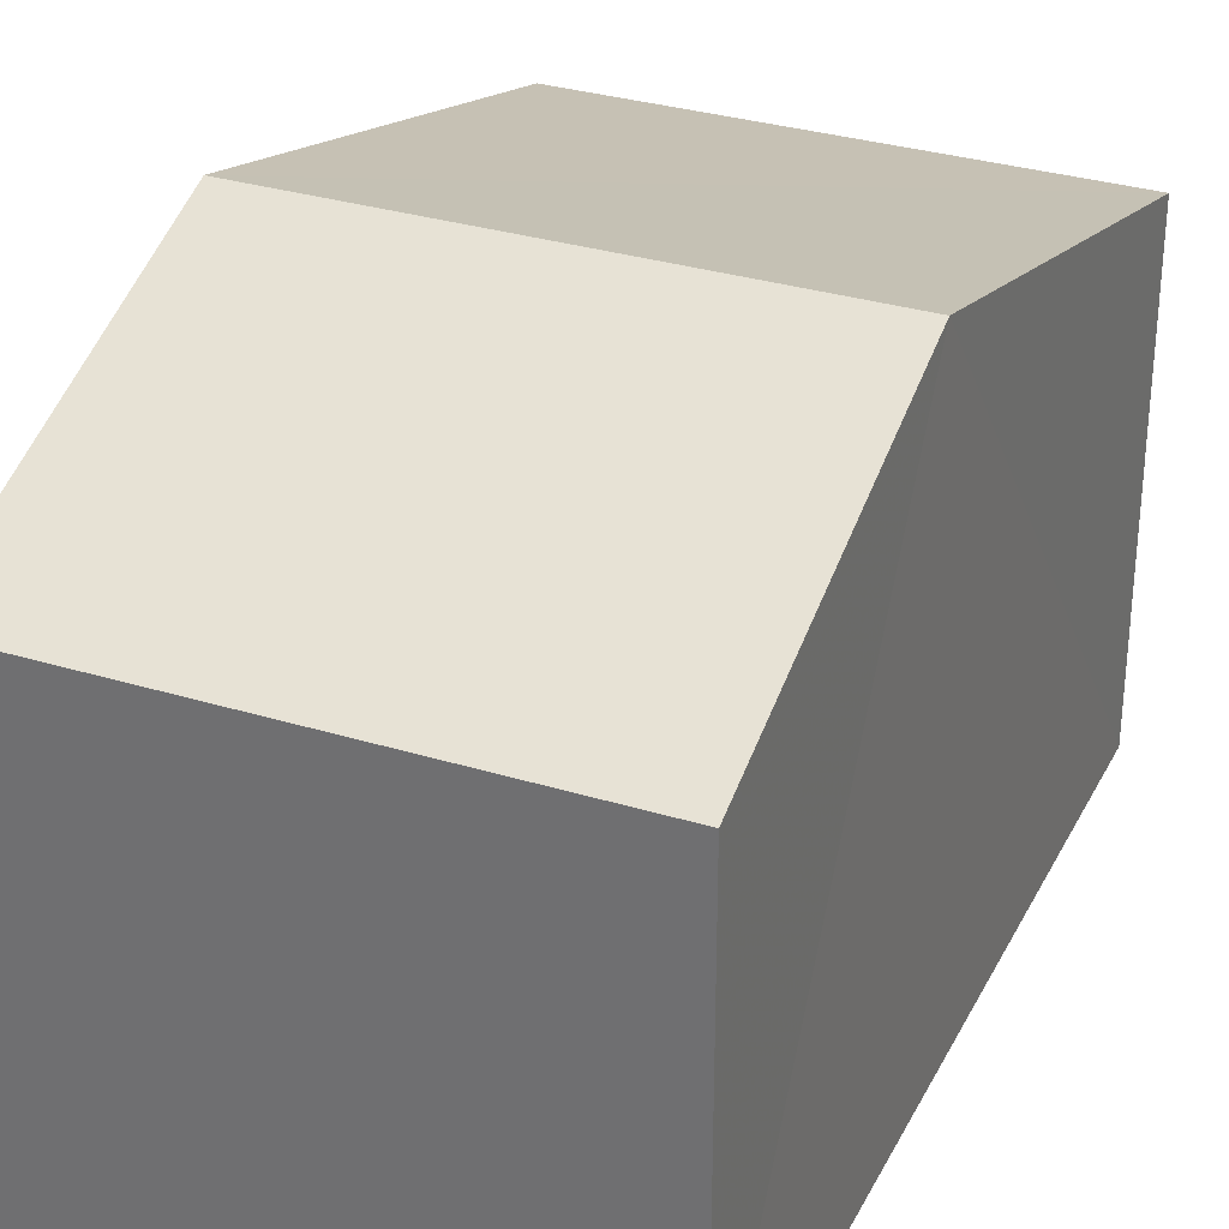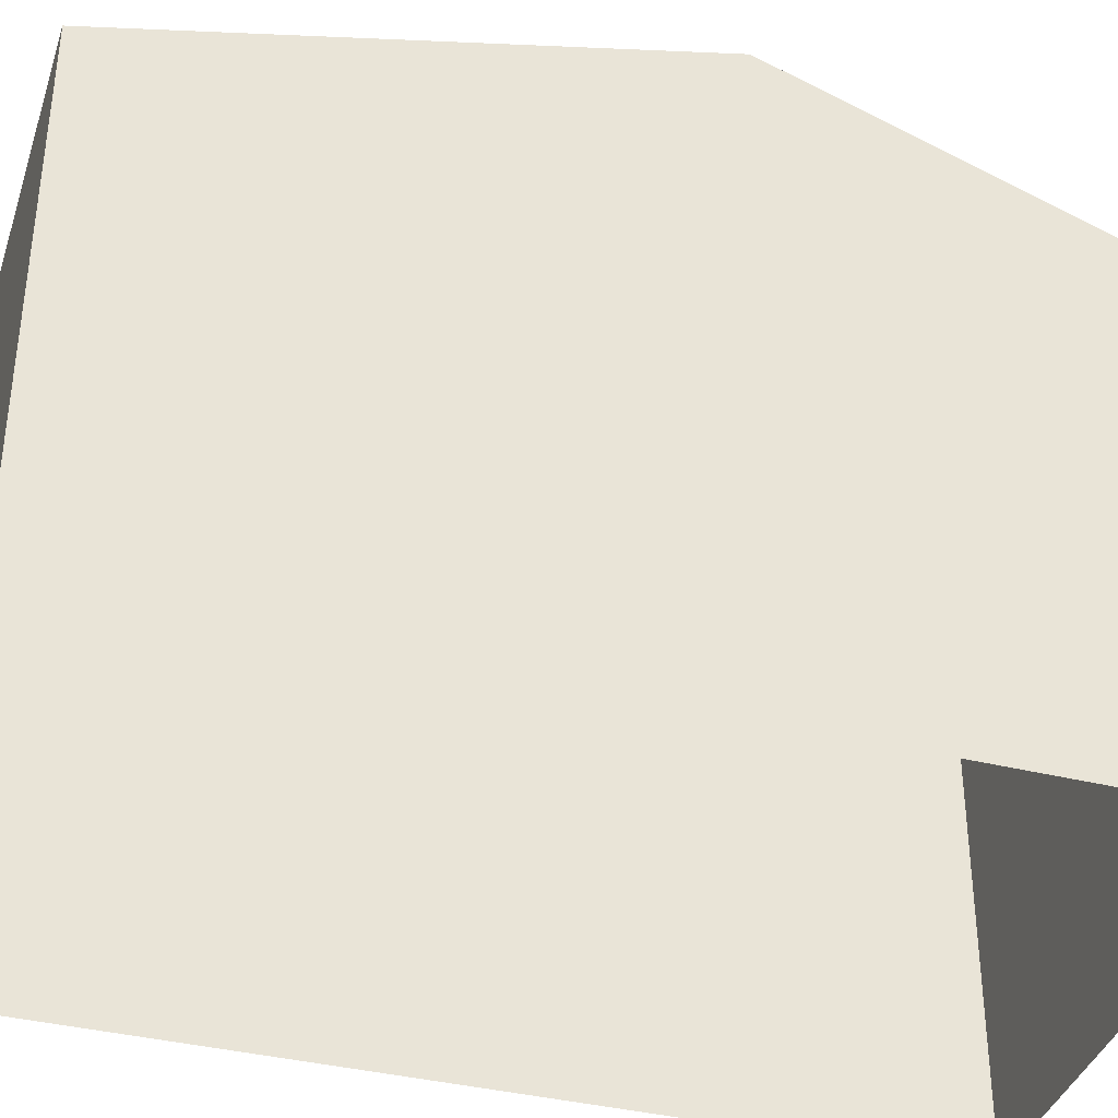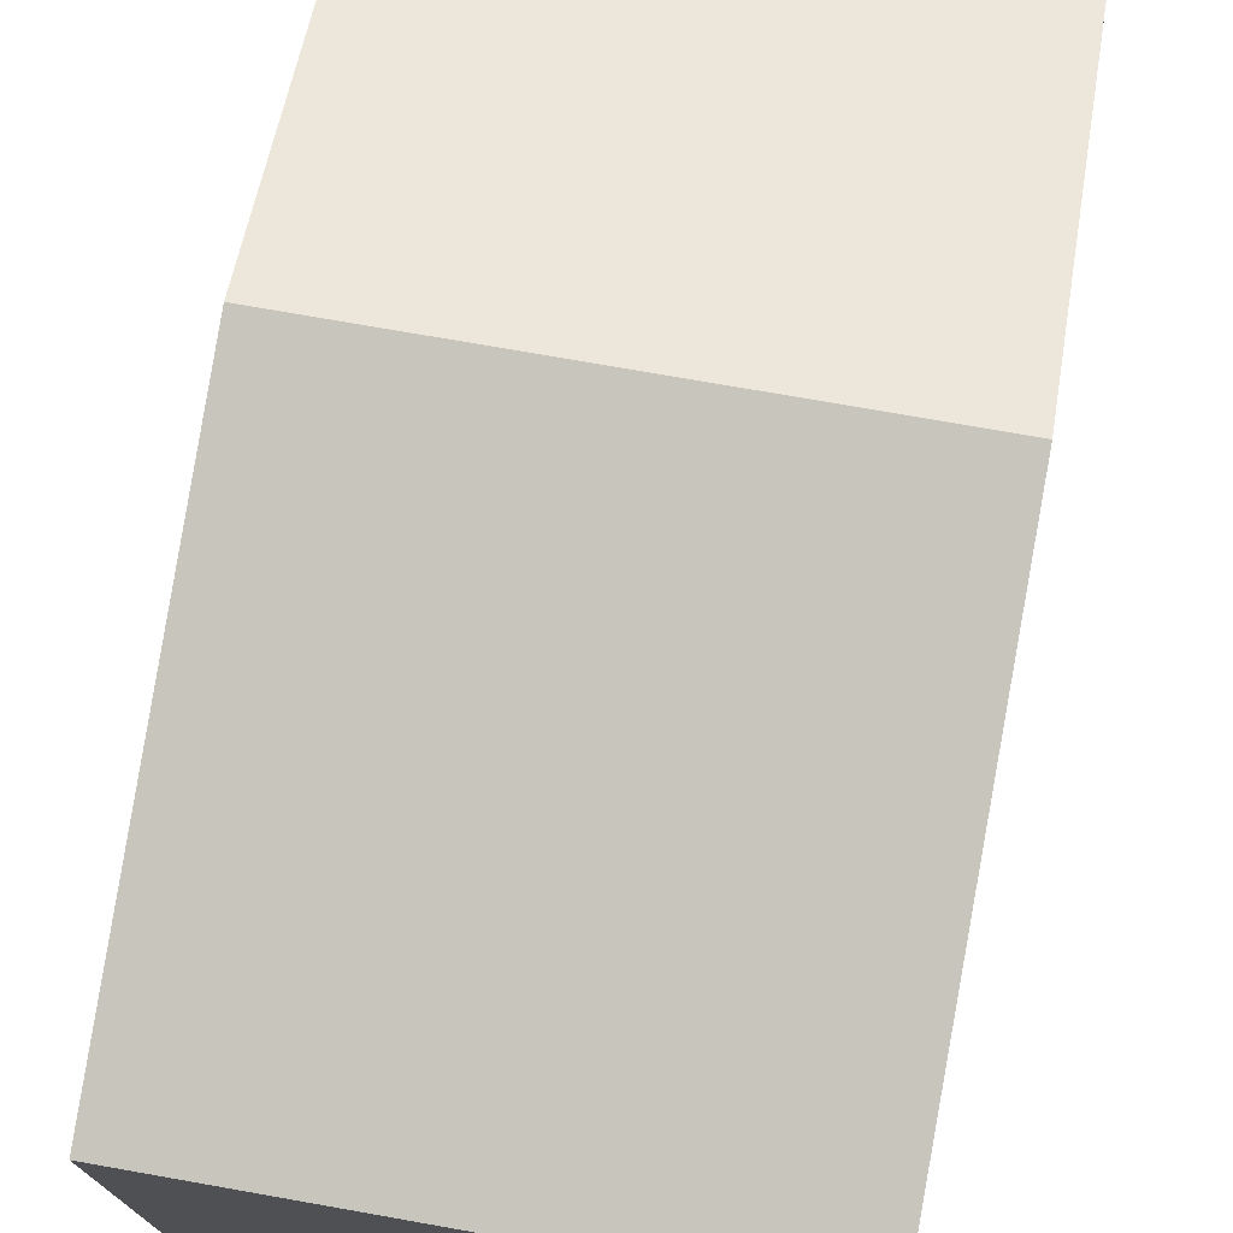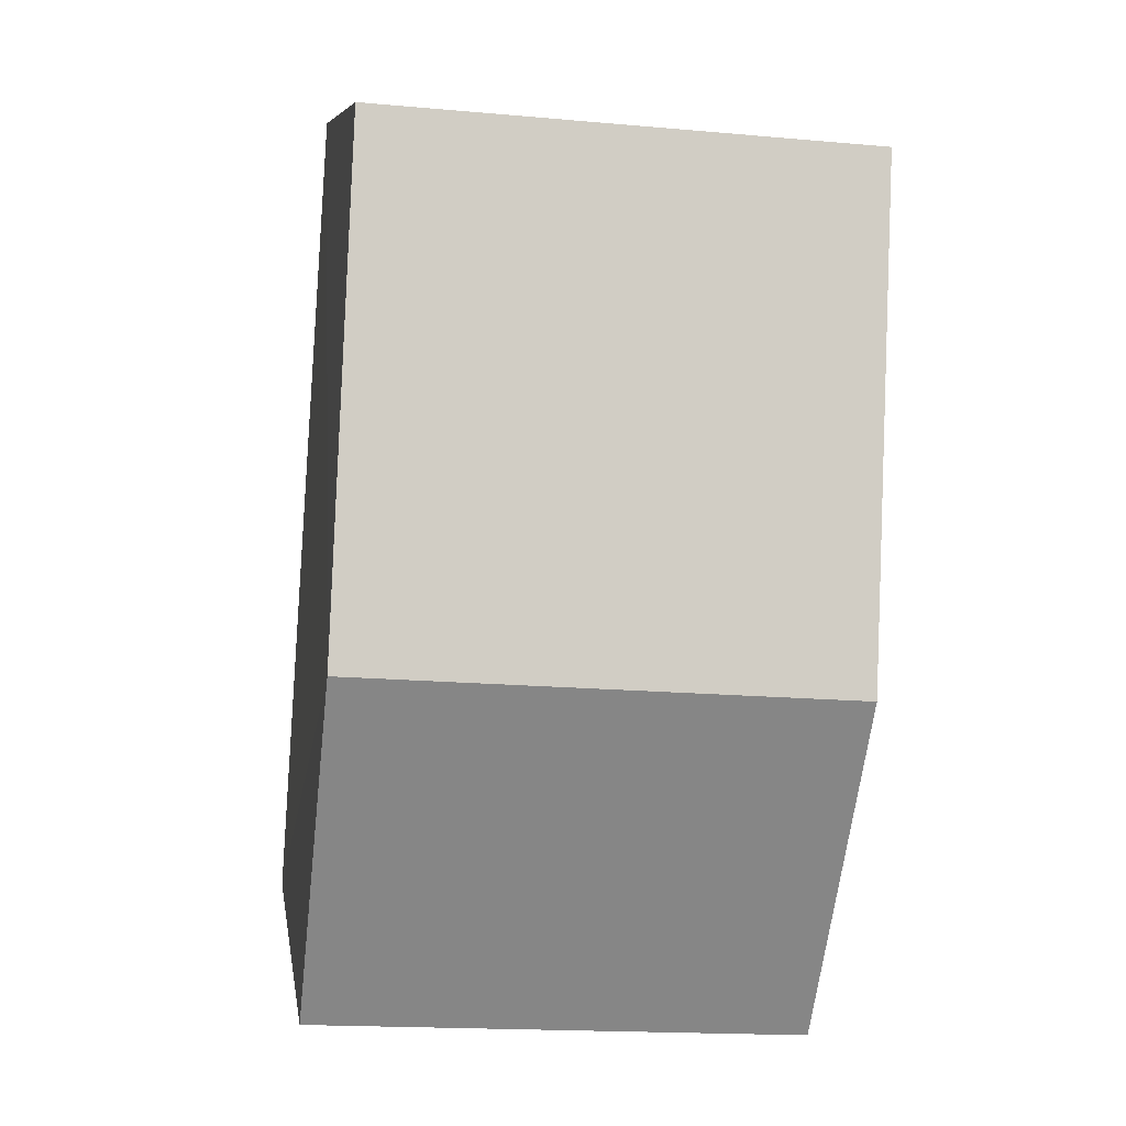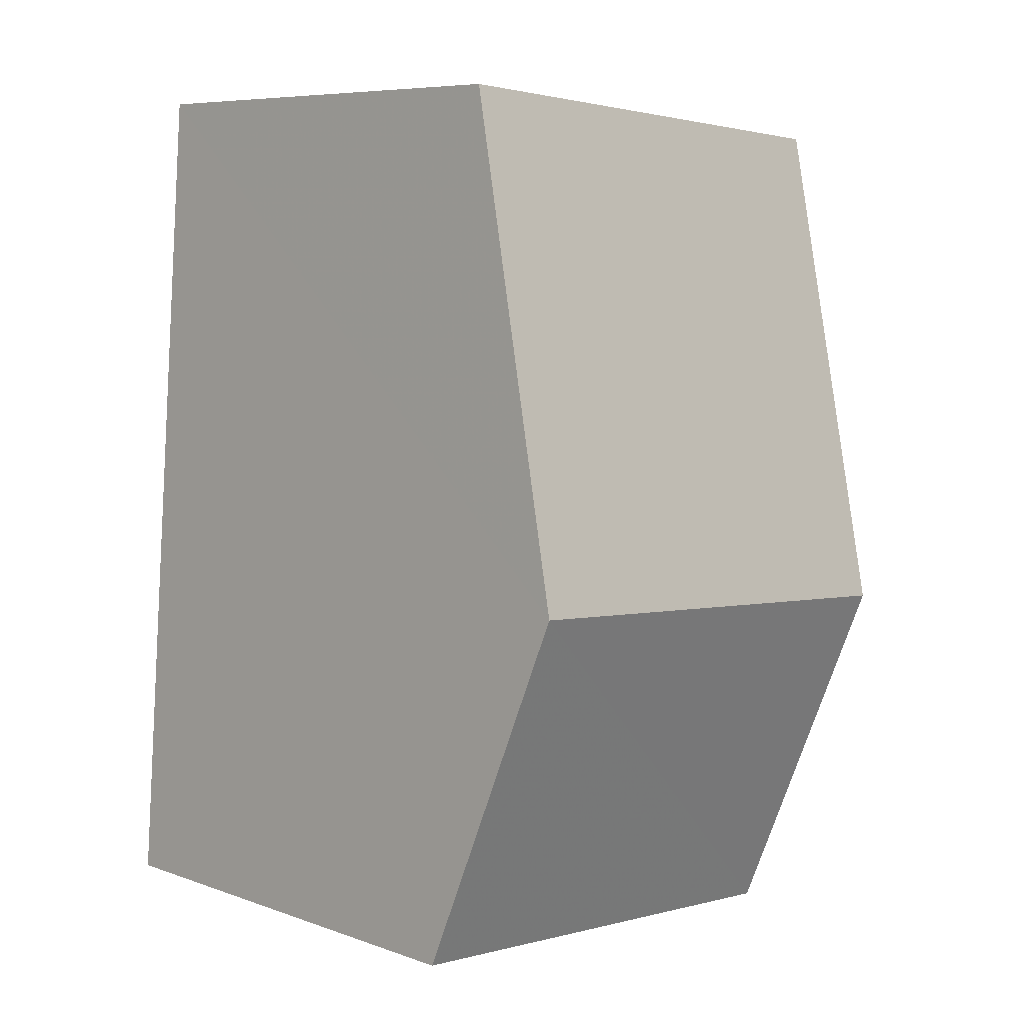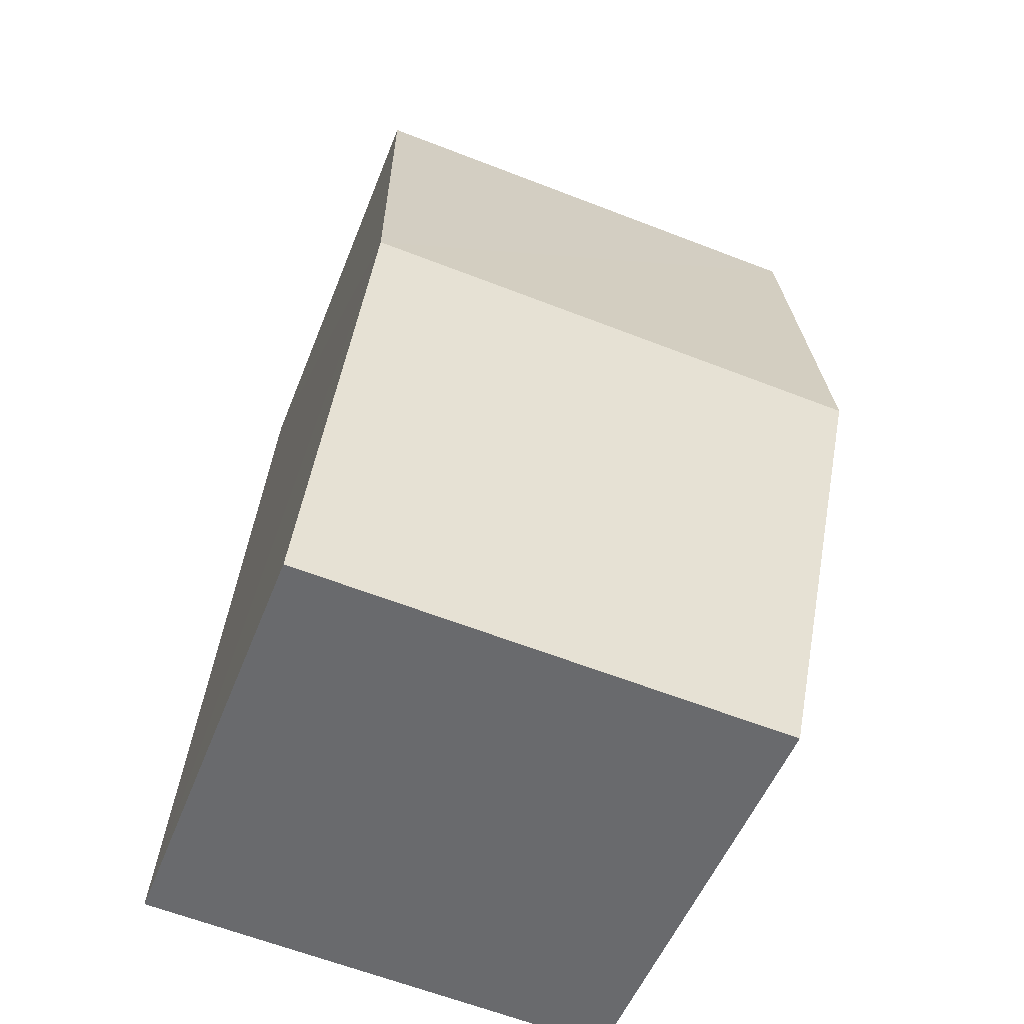
<metadata>
{"format":"obj","ext":"obj","renderer":"f3d","projection":"perspective","resolution":1024,"background":"white","views":[{"elev":31.6,"azim":19.0,"up":"+Z"},{"elev":-38.3,"azim":-111.7,"up":"+Z"},{"elev":74.6,"azim":-174.3,"up":"+Z"},{"elev":8.4,"azim":-8.7,"up":"+Y"},{"elev":7.7,"azim":-45.2,"up":"+Y"},{"elev":-52.1,"azim":-20.8,"up":"+Y"}]}
</metadata>
<code>
v -3.731e+05 -1.036e+05 28.93
v -3.731e+05 -1.036e+05 28.93
v -3.731e+05 -1.036e+05 28.93
v -3.731e+05 -1.036e+05 28.93
v -3.731e+05 -1.036e+05 34.75
v -3.731e+05 -1.036e+05 33.48
v -3.731e+05 -1.036e+05 34.75
v -3.731e+05 -1.036e+05 33.48
v -3.731e+05 -1.036e+05 33.48
v -3.731e+05 -1.036e+05 33.48
f 1 2 3
f 4 1 3
f 5 6 7
f 5 8 6
f 9 10 5
f 7 9 5
f 6 1 7
f 1 4 7
f 4 9 7
f 10 3 5
f 3 2 5
f 2 8 5
f 8 2 1
f 6 8 1
f 10 4 3
f 10 9 4

</code>
